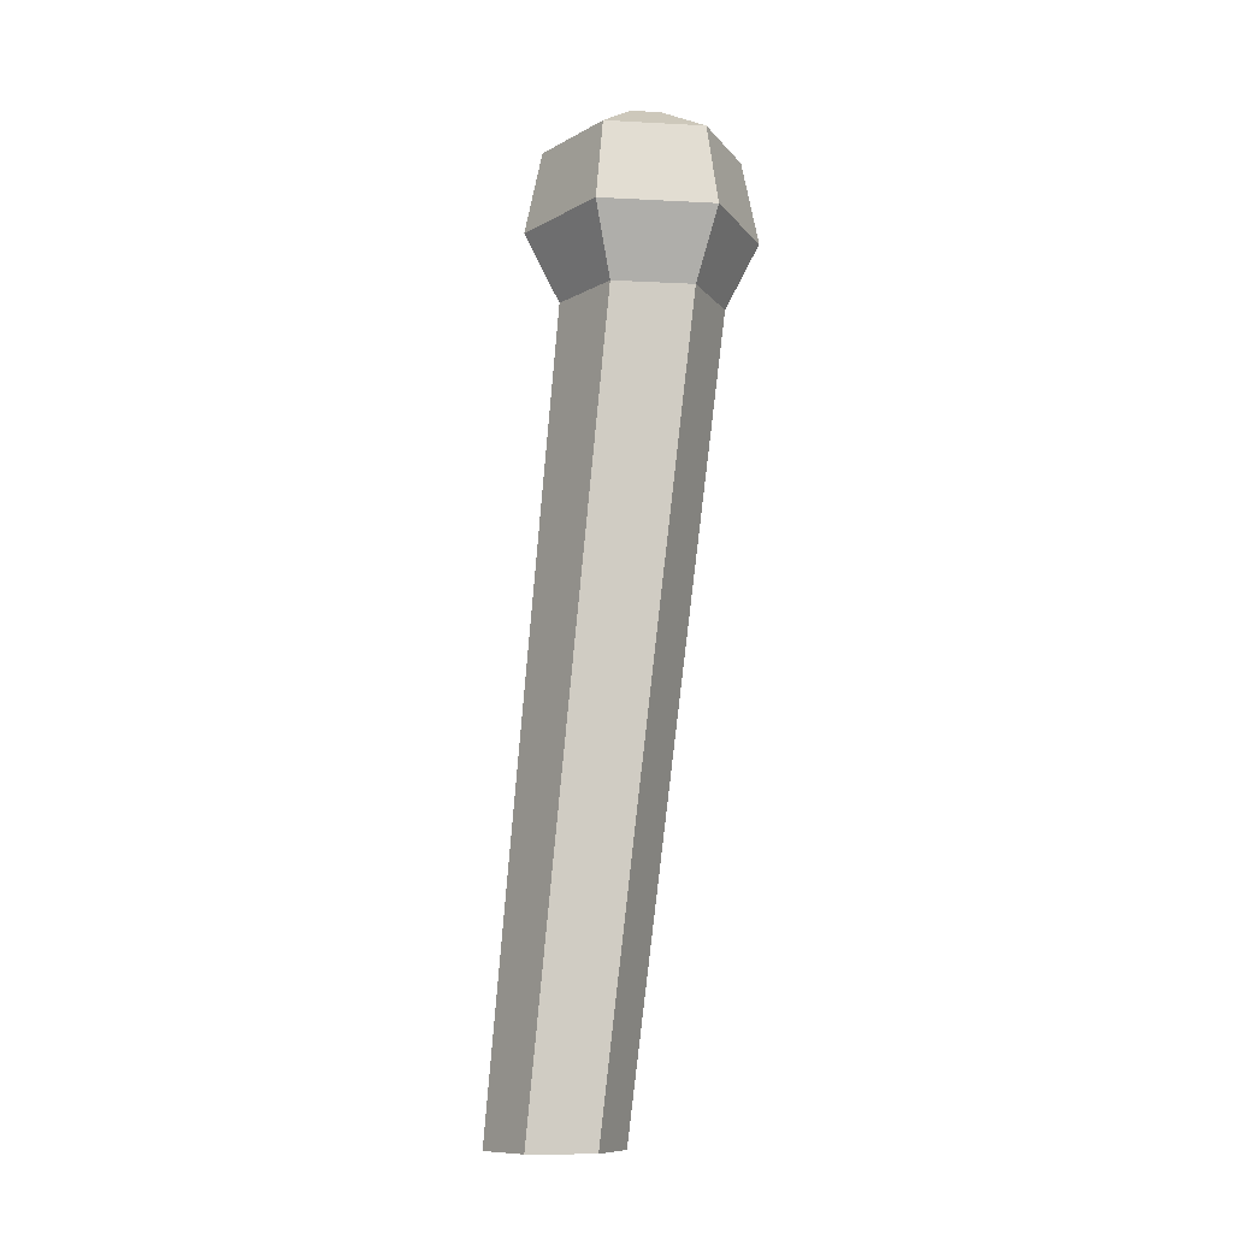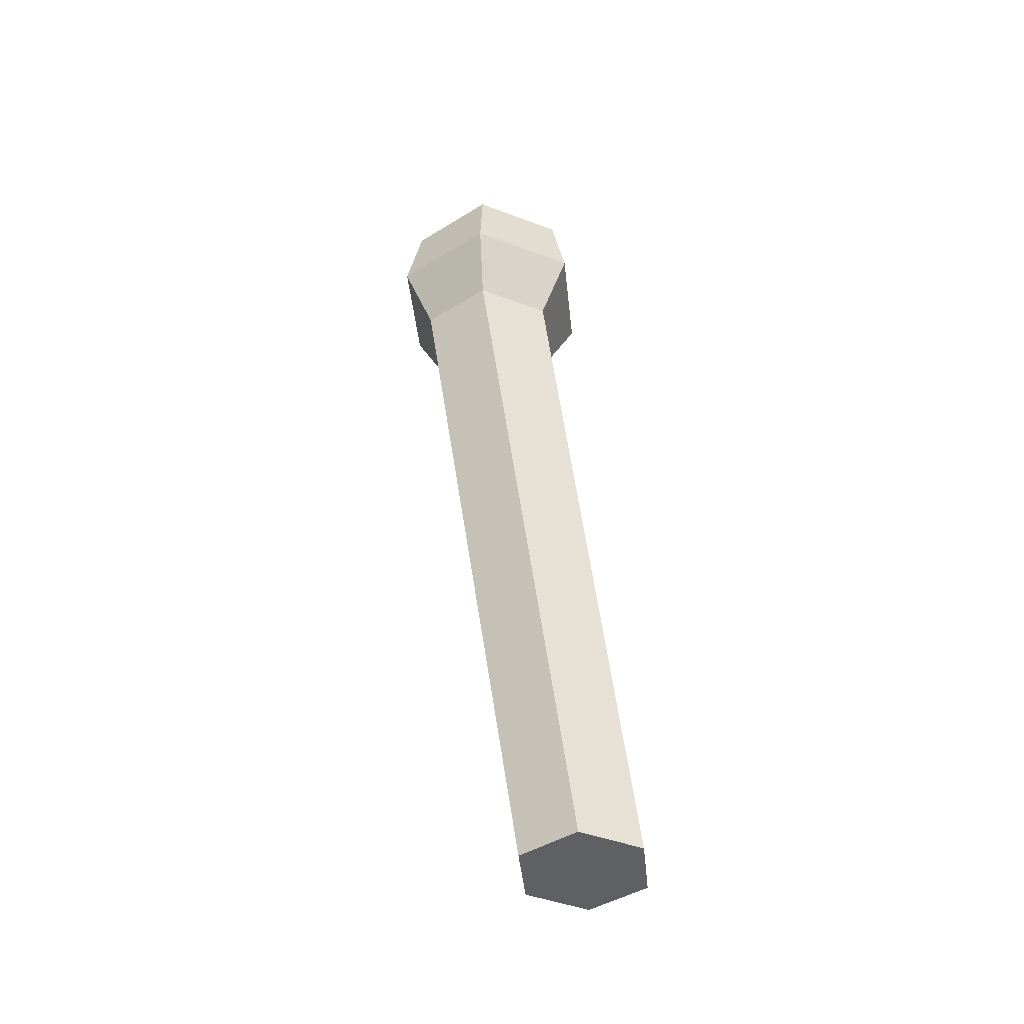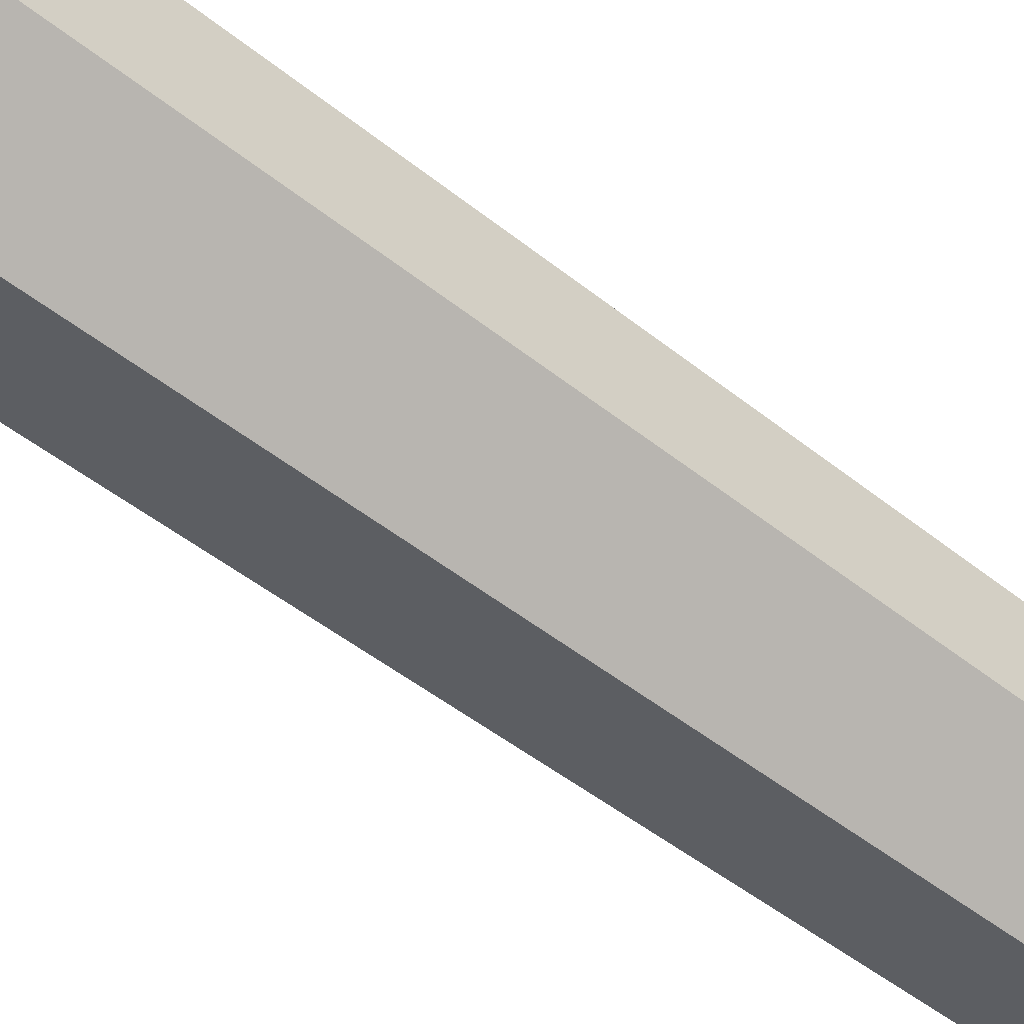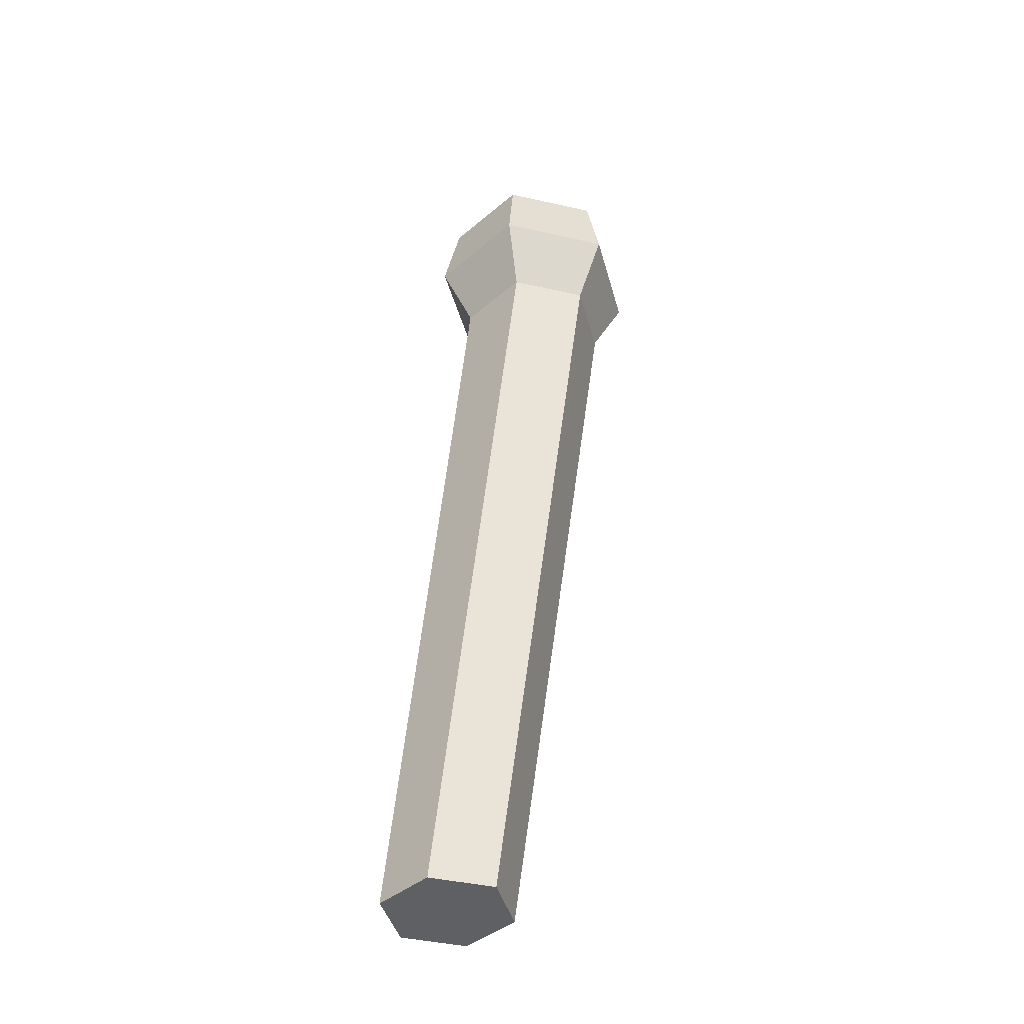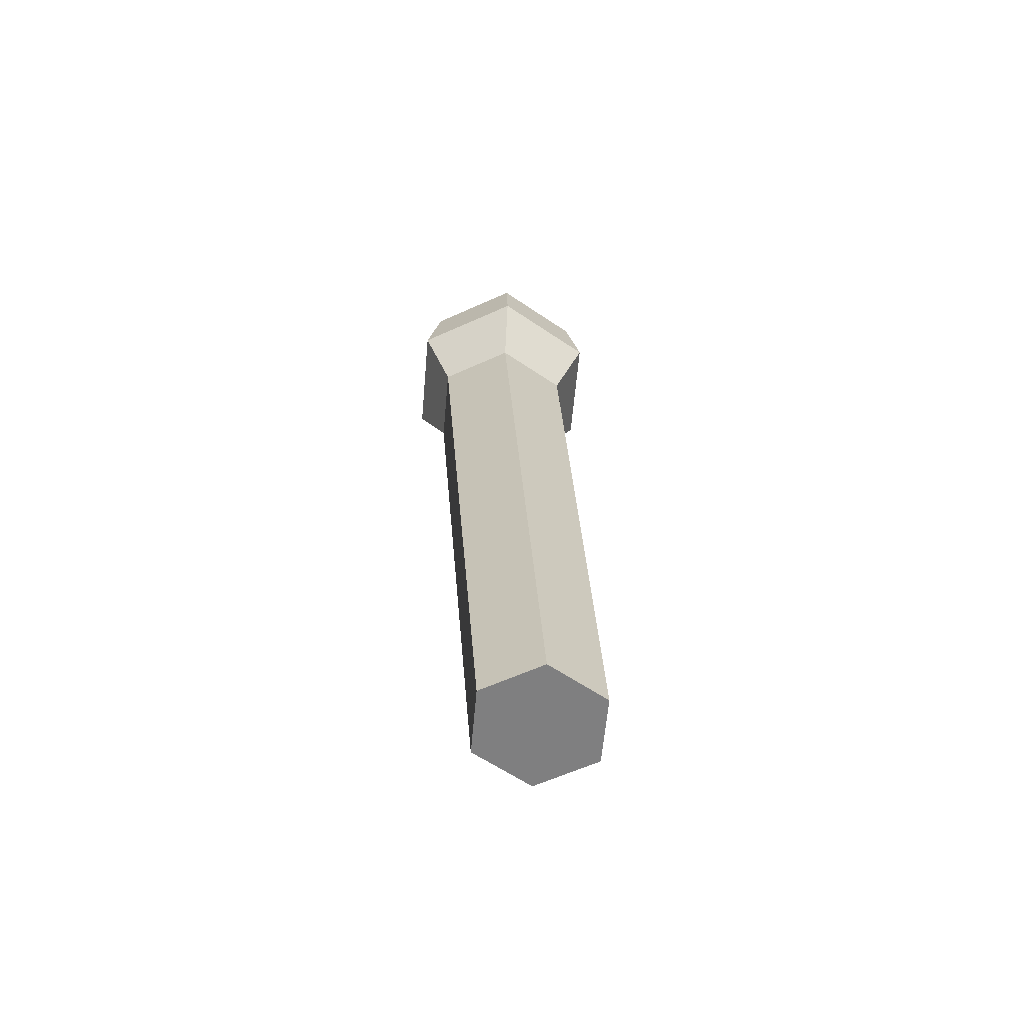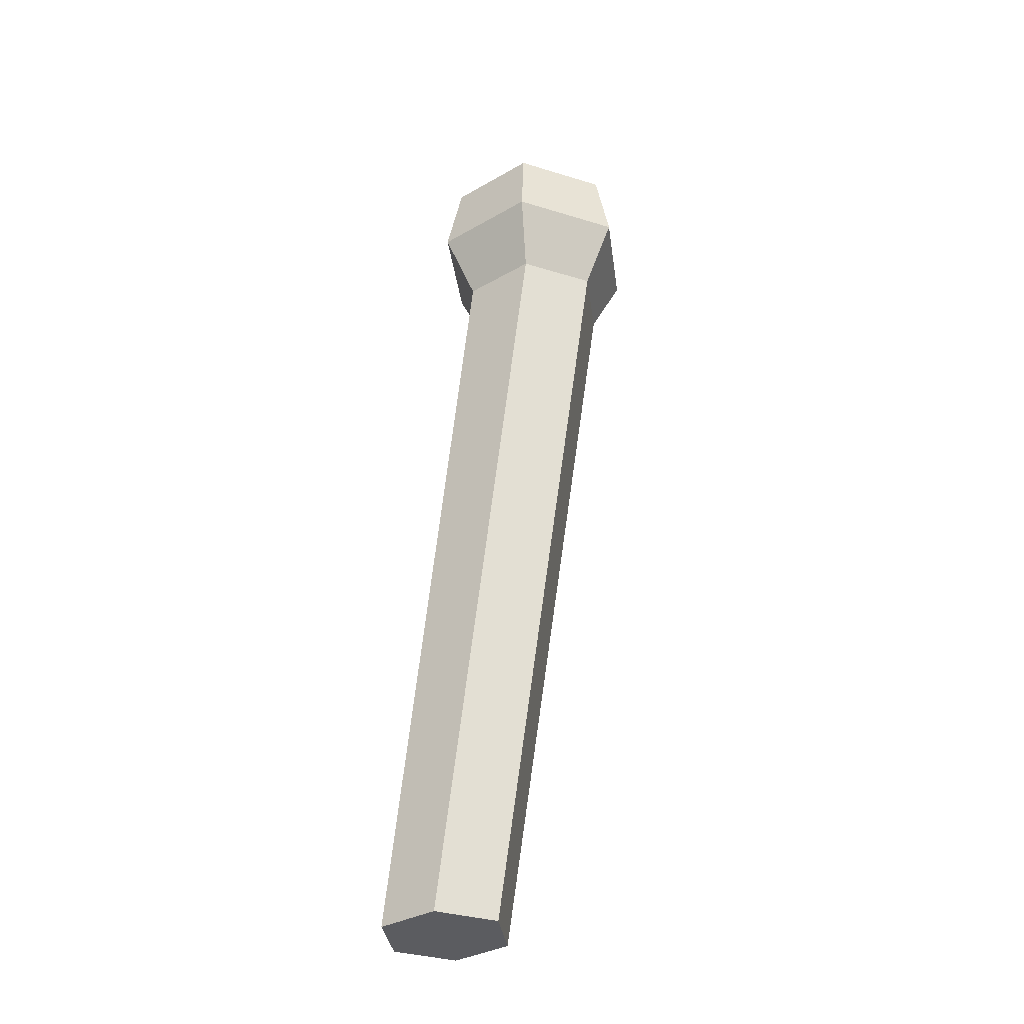
<metadata>
{"format":"obj","ext":"obj","renderer":"f3d","projection":"perspective","resolution":1024,"background":"white","views":[{"elev":-10.8,"azim":22.7,"up":"+Y"},{"elev":-44.0,"azim":-174.0,"up":"+Y"},{"elev":-58.0,"azim":-134.6,"up":"+Z"},{"elev":-42.8,"azim":15.0,"up":"+Y"},{"elev":-59.9,"azim":-125.0,"up":"+Y"},{"elev":-34.6,"azim":7.6,"up":"+Y"}]}
</metadata>
<code>
o Cylinder
v 0 0 -1
v 1.448 11.89 -0.9213
v 0.866 0 -0.5
v 2.494 11.89 -0.3172
v 0.866 0 0.5
v 2.494 11.89 0.8909
v -0 0 1
v 1.448 11.89 1.495
v -0.866 0 0.5
v 0.402 11.89 0.8909
v -0.866 0 -0.5
v 0.402 11.89 -0.3172
v 1.448 12.93 -1.438
v 2.942 12.93 -0.5757
v 2.942 12.93 1.149
v 1.448 12.93 2.012
v -0.04577 12.93 1.149
v -0.04577 12.93 -0.5757
v 1.448 14.16 -1.181
v 2.72 14.16 -0.4473
v 2.72 14.16 1.021
v 1.448 14.16 1.755
v 0.1767 14.16 1.021
v 0.1767 14.16 -0.4473
v 1.448 14.73 -0.1537
v 1.83 14.73 0.06656
v 1.83 14.73 0.5071
v 1.448 14.73 0.7273
v 1.067 14.73 0.5071
v 1.067 14.73 0.06656
f 1 2 4 3
f 3 4 6 5
f 5 6 8 7
f 7 8 10 9
f 10 8 16 17
f 9 10 12 11
f 11 12 2 1
f 1 3 5 7 9 11
f 18 17 23 24
f 6 4 14 15
f 12 10 17 18
f 4 2 13 14
f 8 6 15 16
f 2 12 18 13
f 19 24 30 25
f 16 15 21 22
f 14 13 19 20
f 13 18 24 19
f 17 16 22 23
f 15 14 20 21
f 26 25 30 29 28 27
f 23 22 28 29
f 21 20 26 27
f 24 23 29 30
f 22 21 27 28
f 20 19 25 26

</code>
